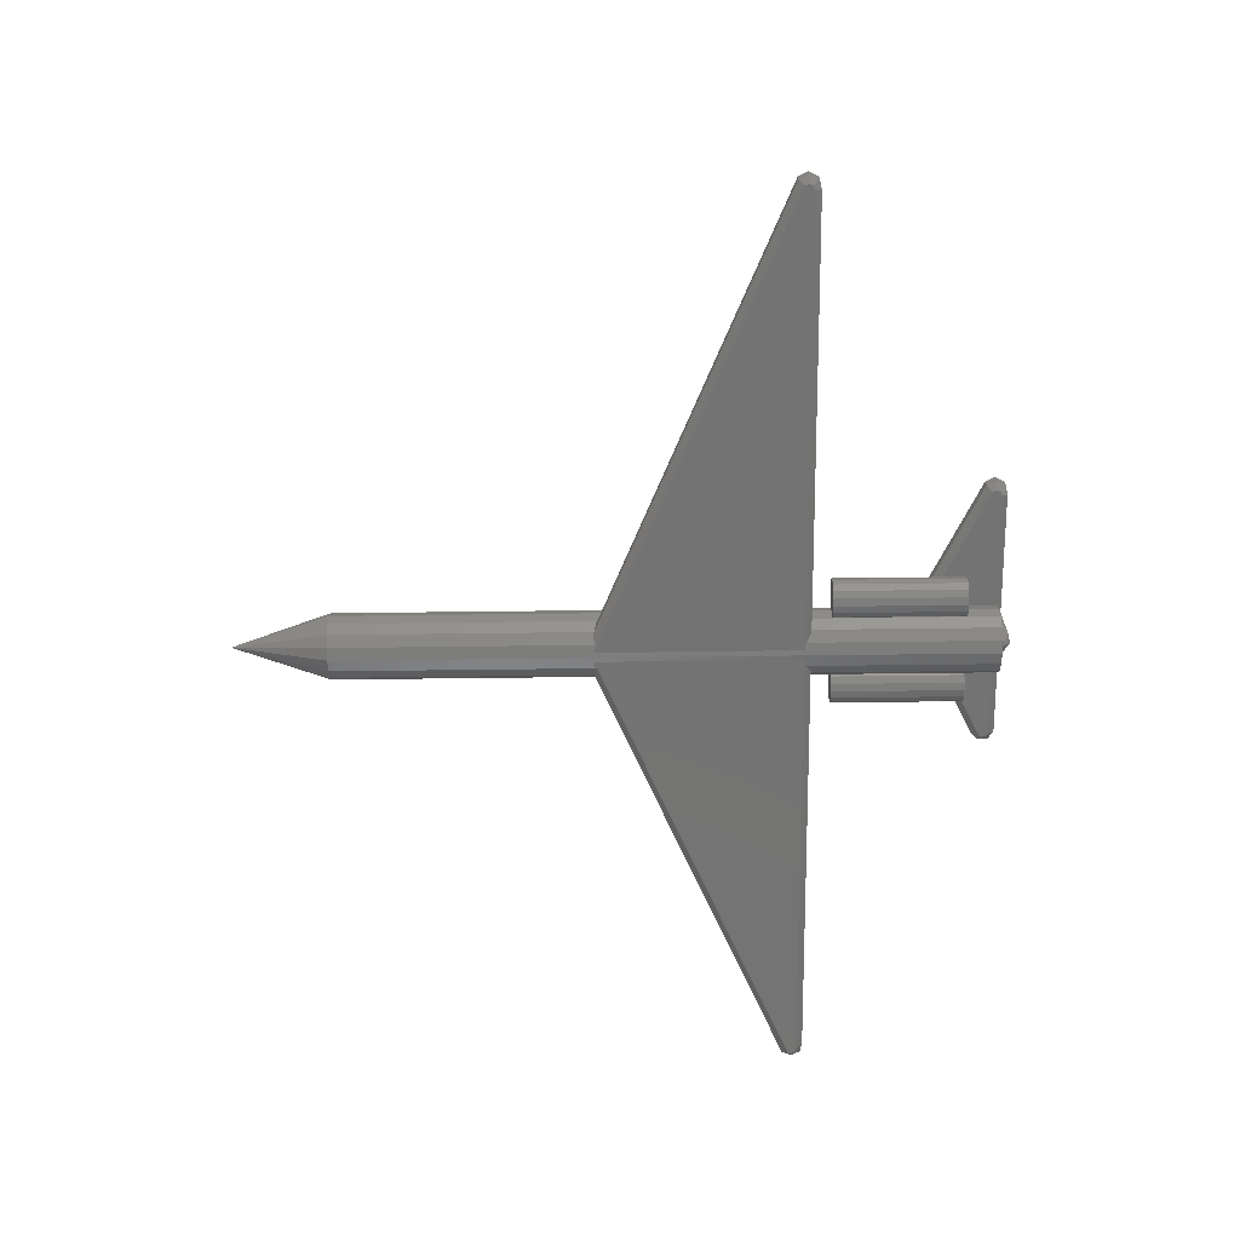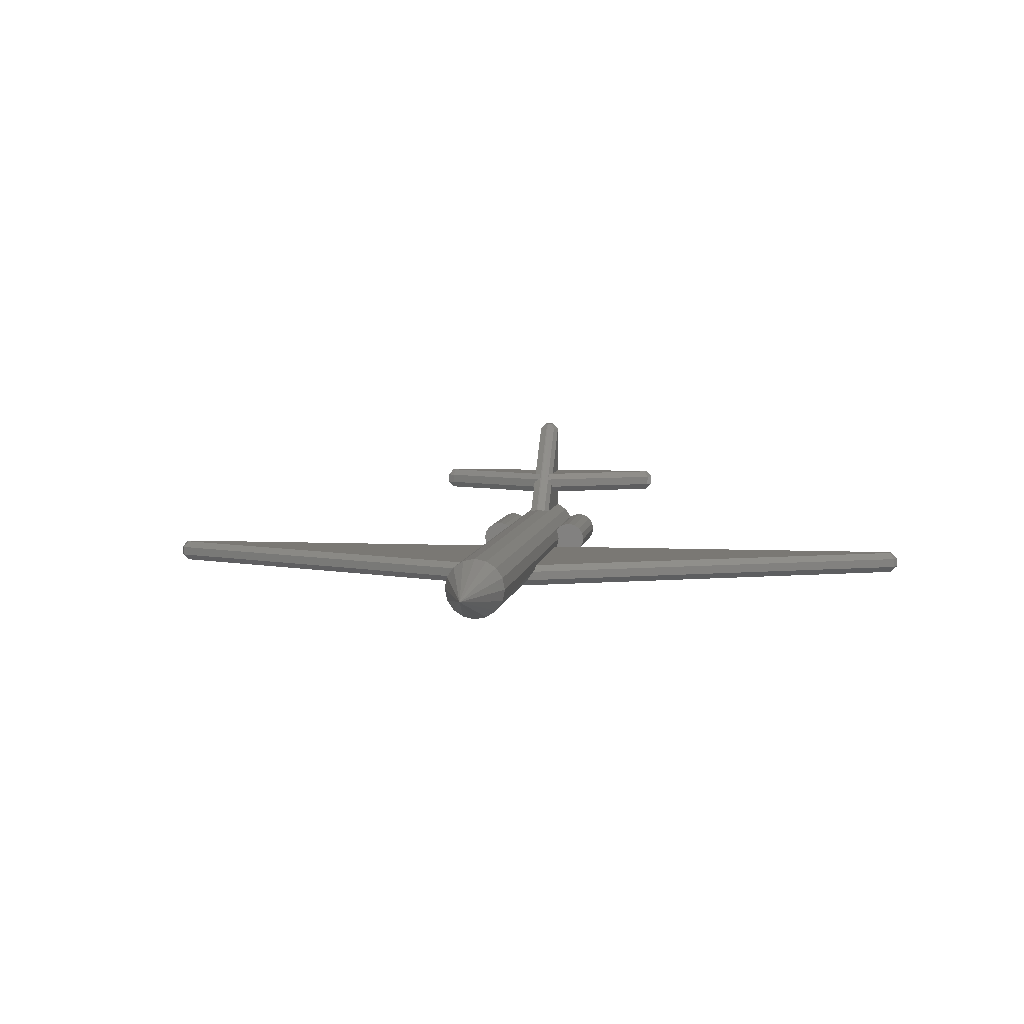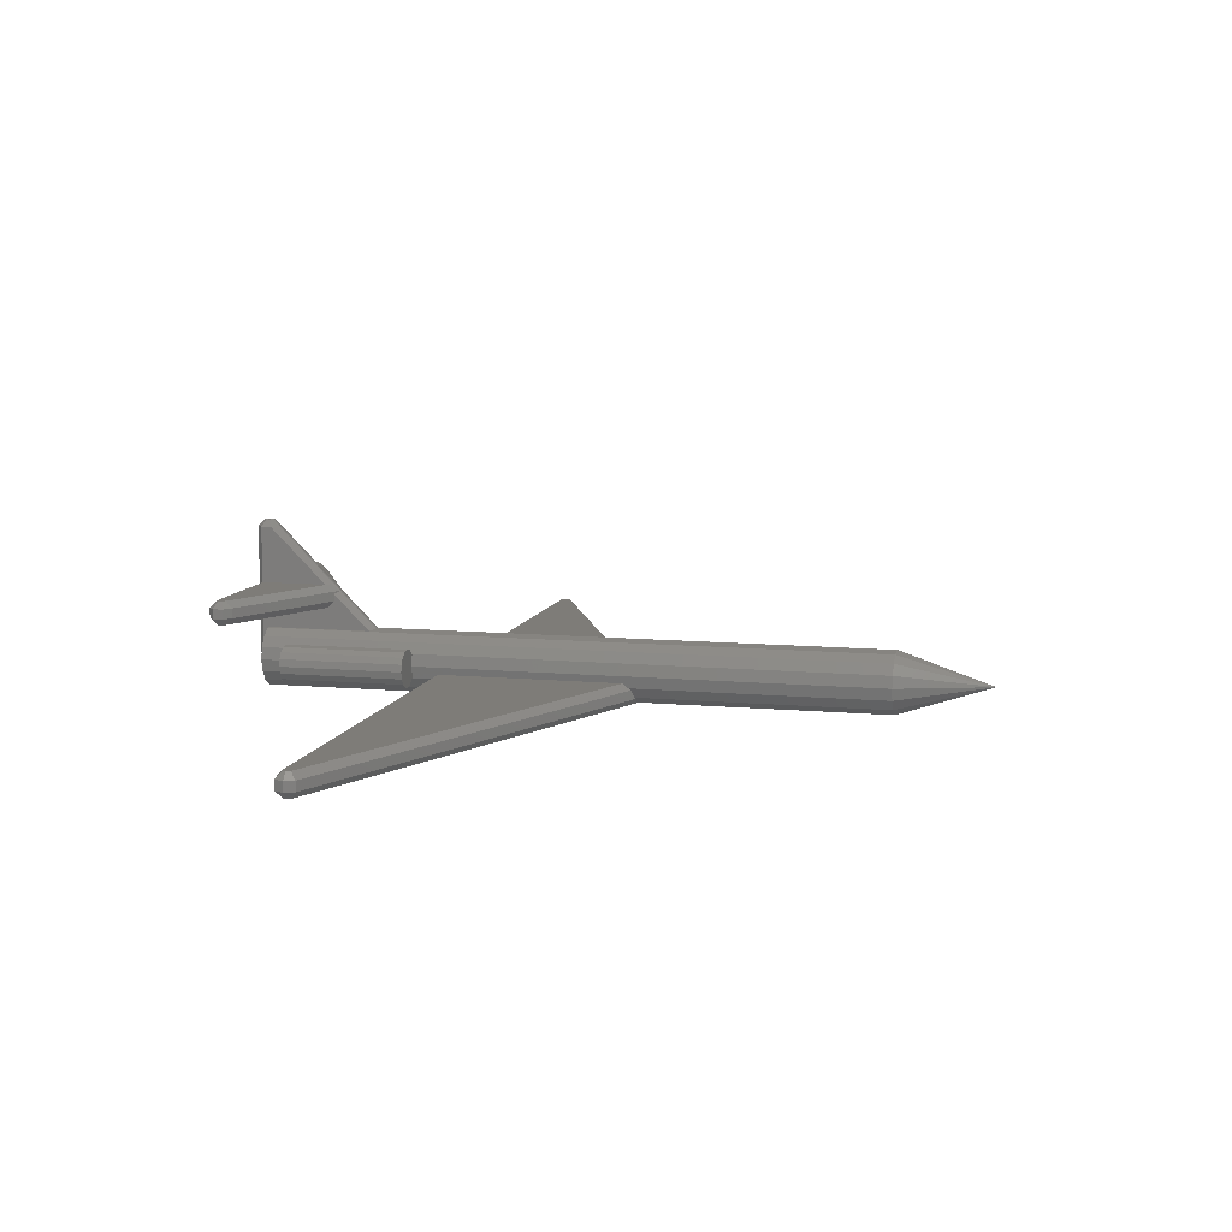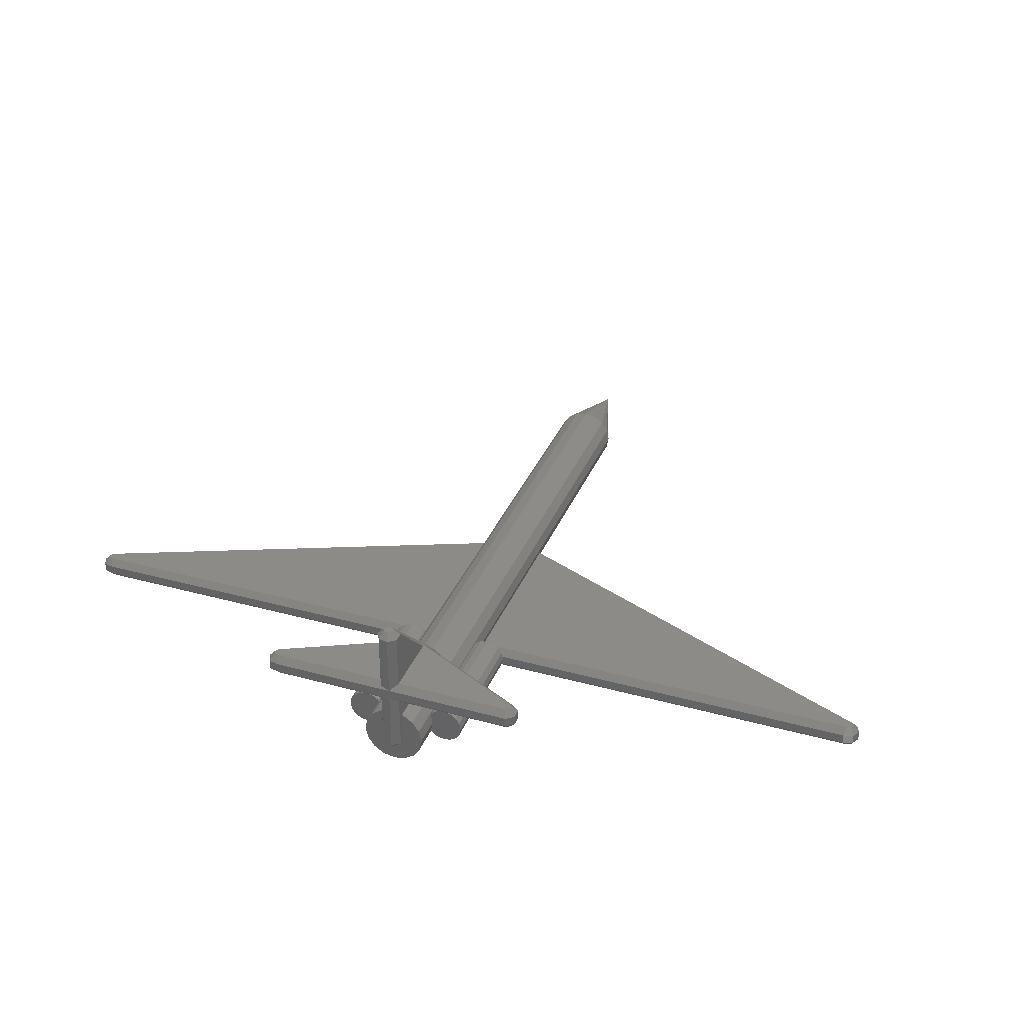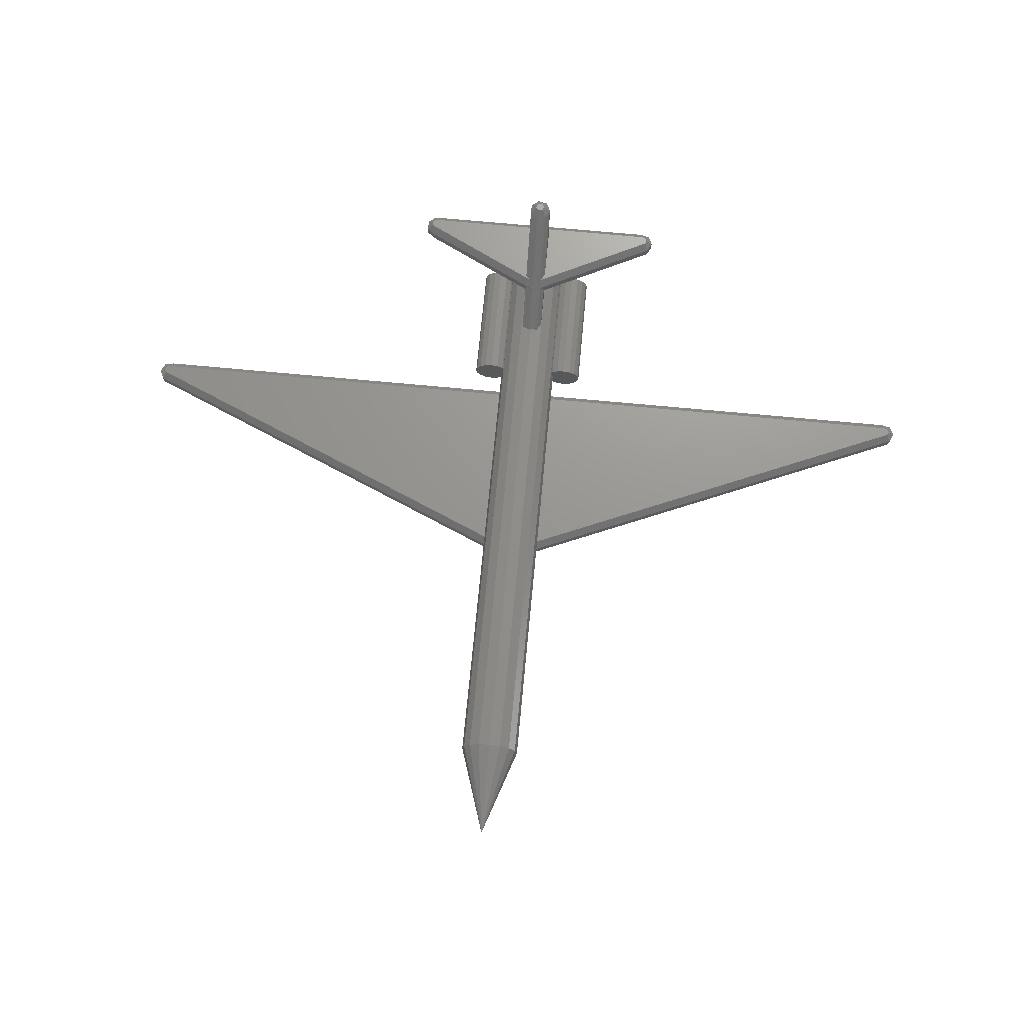
<metadata>
{"format":"stl","ext":"stl","renderer":"f3d","projection":"perspective","resolution":1024,"background":"white","views":[{"elev":-65.5,"azim":90.7,"up":"+Z"},{"elev":5.7,"azim":8.1,"up":"+Z"},{"elev":9.7,"azim":-76.4,"up":"+Z"},{"elev":34.2,"azim":-159.7,"up":"+Z"},{"elev":70.4,"azim":5.4,"up":"+Z"}]}
</metadata>
<code>
# stl→obj: 253 verts, 502 faces
v -71.15 -31.44 -2.235
v -71.85 -30 -2.235
v -71.15 -31.44 -3.765
v -71.85 -30 -3.765
v -70.77 -30 -4.848
v -71.15 -28.56 -3.765
v -71.15 -28.56 -2.235
v -70.48 -30.6 -4.848
v -3.192 -60.57 -3.765
v -3.536 -60.42 -3.536
v -4.405 -60.05 -2.235
v -0.7654 -60.47 -4.848
v -1.913 -60.22 -4.619
v -70.77 -30 -1.152
v -70.48 -30.6 -1.152
v -4.619 -59.62 -1.913
v -4.771 -58.76 -1.152
v -70.48 -29.4 -4.848
v -69.83 -29.25 -4.848
v -0.7654 -29.25 -4.848
v -69.59 -28.2 -3.765
v -69.59 -28.2 -2.235
v -69.83 -29.25 -1.152
v -70.48 -29.4 -1.152
v -3.536 -100 -3.536
v -1.913 -100 -4.619
v -4.619 -100 -1.913
v 0 -100 -5
v -1.913 -29.03 -4.619
v -1.913 -2.828e-16 -4.619
v 0 -3.062e-16 -5
v -4.771 -29.25 -1.152
v -5 -25 1.531e-15
v -4.647 -25 -1.775
v -4.647 -5 -1.775
v -5 -5 3.062e-16
v -5 0 0
v -4.619 -1.172e-16 -1.913
v -4.619 -28.51 -1.913
v -5 -100 3.062e-15
v -5 -100 6.123e-15
v -3.192 -28.2 -3.765
v -3.536 -28.2 -3.536
v -4.405 -28.2 -2.235
v -5 -100 0
v 4.619 -100 -1.913
v 5 -100 3.062e-15
v 5 -100 0
v 1.913 -60.22 -4.619
v 1.913 -100 -4.619
v 0.7654 -60.47 -4.848
v 1.913 -29.03 -4.619
v 1.913 -2.828e-16 -4.619
v 0.7654 -29.25 -4.848
v -4.619 1.172e-16 1.913
v -3.536 2.165e-16 3.536
v -1.913 2.828e-16 4.619
v -1.665 2.859e-16 4.669
v -1.665 -4.686e-17 -0.7654
v -0.6896 -1.131e-16 -1.848
v 0.7654 -1.131e-16 -1.848
v 1.848 0 0
v 1.848 2.836e-16 4.632
v 1.913 2.828e-16 4.619
v 1.848 -4.686e-17 -0.7654
v 3.536 2.165e-16 3.536
v 4.619 1.172e-16 1.913
v 5 0 0
v 4.619 -1.172e-16 -1.913
v 3.536 -2.165e-16 -3.536
v -3.536 -2.165e-16 -3.536
v -4.619 -100 1.913
v 5 -100 6.123e-15
v 4.619 -100 1.913
v 0 -115 9.185e-16
v -4.647 -5 1.775
v -4.647 -25 1.775
v -10 -5 0
v -9.772 -5 1.148
v -9.772 -5 -1.148
v -9.121 -5 2.121
v -8.148 -5 2.772
v -7 -5 3
v -5.852 -5 2.772
v -4.879 -5 2.121
v -4.879 -5 -2.121
v -5.852 -5 -2.772
v -7 -5 -3
v -8.148 -5 -2.772
v -9.121 -5 -2.121
v -4.879 -25 -2.121
v -9.772 -25 1.148
v -10 -25 1.225e-15
v -9.772 -25 -1.148
v -8.148 -25 -2.772
v -9.121 -25 -2.121
v -7 -25 -3
v -5.852 -25 -2.772
v -4.879 -25 2.121
v -5.852 -25 2.772
v -7 -25 3
v -8.148 -25 2.772
v -9.121 -25 2.121
v 3.536 -100 -3.536
v 4.619 -59.62 -1.913
v 4.771 -29.25 -1.152
v 4.771 -58.76 -1.152
v 4.647 -5 -1.775
v 4.647 -25 -1.775
v 4.619 -28.51 -1.913
v 5 -25 1.531e-15
v 5 -5 3.062e-16
v 3.536 -60.42 -3.536
v 4.405 -60.05 -2.235
v 3.192 -60.57 -3.765
v 70.48 -30.6 -4.848
v 71.15 -31.44 -3.765
v 69.83 -29.25 -4.848
v 70.48 -29.4 -4.848
v 70.77 -30 -4.848
v 3.192 -28.2 -3.765
v 69.59 -28.2 -3.765
v 3.536 -28.2 -3.536
v 4.405 -28.2 -2.235
v 4.647 -25 1.775
v 4.647 -5 1.775
v 3.536 -100 3.536
v 1.913 -100 4.619
v 0 -17.56 5
v 0 -100 5
v 0.4772 -17.54 4.905
v 1.848 0 4.632
v 1.848 -16.13 4.632
v 1.152 -17.44 4.771
v 1.848 0 -0.7654
v 1.152 1.445 -0.7654
v 1.152 1.445 8.869
v 1.488 0.7462 8.152
v 1.848 0 8.152
v 0.7654 0 -1.848
v -0.6896 0.3321 -1.848
v -0.1703 0.7462 -1.848
v 0.4772 0.5984 -1.848
v -1.665 0.8017 -0.7654
v -1.665 -16.9 4.669
v -1.665 -11.17 10.39
v -1.665 -11.17 9.235
v -1.665 -9.999 8.152
v -1.665 0.7462 8.152
v -1.665 0.8017 8.209
v -1.913 -100 4.619
v -0.1703 -17.63 4.966
v -0.4112 -17.65 4.918
v -3.536 -100 3.536
v 4.879 -25 -2.121
v 7 -25 -3
v 5.852 -25 -2.772
v 8.148 -25 -2.772
v 9.121 -25 -2.121
v 9.772 -25 -1.148
v 10 -25 1.225e-15
v 9.772 -25 1.148
v 9.121 -25 2.121
v 8.148 -25 2.772
v 7 -25 3
v 5.852 -25 2.772
v 4.879 -25 2.121
v 4.879 -5 -2.121
v 4.879 -5 2.121
v 5.852 -5 2.772
v 7 -5 3
v 8.148 -5 2.772
v 9.121 -5 2.121
v 9.772 -5 1.148
v 10 -5 0
v 9.772 -5 -1.148
v 9.121 -5 -2.121
v 8.148 -5 -2.772
v 7 -5 -3
v 5.852 -5 -2.772
v 69.59 -28.2 -2.235
v 69.83 -29.25 -1.152
v 70.48 -30.6 -1.152
v 70.48 -29.4 -1.152
v 70.77 -30 -1.152
v 71.15 -31.44 -2.235
v 71.85 -30 -3.765
v 71.85 -30 -2.235
v 71.15 -28.56 -3.765
v 71.15 -28.56 -2.235
v -0.1703 -0.7462 21.85
v 0.4772 -0.5984 21.85
v 1.152 -1.445 20.77
v 1.152 -11.44 10.77
v 1.848 -11.1 9.669
v 1.848 -9.913 8.152
v 1.848 -11.1 9.235
v 19.83 0.7462 8.152
v 20.48 0.5984 8.152
v 20.77 0 8.152
v 20.48 -0.5984 8.152
v -0.4112 1.801 9.235
v 19.59 1.801 9.235
v -0.4112 1.801 -0.7654
v -20.41 1.801 9.235
v -20.17 0.7462 8.152
v -20.69 -0.3321 8.152
v -20.69 0.3321 8.152
v -20.17 -0.7462 8.152
v -20.41 -1.801 9.235
v -20.41 -1.801 10.77
v -0.4112 -11.8 10.77
v -0.4112 -1.801 20.77
v -0.6896 0.3321 21.85
v -0.6896 -0.3321 21.85
v 0.7654 0 21.85
v 0.4772 0.5984 21.85
v -0.1703 0.7462 21.85
v -1.665 -0.8017 20.77
v 1.848 0 20.77
v 1.216 -10.23 11.85
v 1.848 -8.918 11.85
v 21.15 -1.445 10.77
v 20.48 -0.5984 11.85
v 21.15 -1.445 9.235
v 21.85 0 9.235
v 21.15 1.445 9.235
v 19.59 1.801 10.77
v 21.15 1.445 10.77
v -20.41 1.801 10.77
v -0.4112 1.801 10.77
v -21.66 0.8017 9.235
v -21.66 0.8017 10.77
v -21.66 -0.8017 9.235
v -21.66 -0.8017 10.77
v -20.17 -0.7462 11.85
v -0.7248 -10.47 11.85
v -1.665 -9.719 11.85
v -1.665 0.8017 20.77
v -0.4112 1.801 20.77
v 1.152 1.445 20.77
v -1.665 0.7462 11.85
v -1.665 0.8017 11.79
v 1.848 0 11.85
v 1.488 0.7462 11.85
v 1.152 1.445 11.13
v 20.48 0.5984 11.85
v 20.77 0 11.85
v 19.83 0.7462 11.85
v 21.85 0 10.77
v -20.17 0.7462 11.85
v -20.69 -0.3321 11.85
v -20.69 0.3321 11.85
f 1 2 3
f 3 2 4
f 5 3 4
f 6 5 4
f 7 6 2
f 2 6 4
f 5 8 3
f 9 10 1
f 1 10 11
f 9 1 3
f 12 13 8
f 8 13 9
f 8 9 3
f 14 7 2
f 1 14 2
f 15 14 1
f 11 16 15
f 15 16 17
f 11 15 1
f 5 18 8
f 8 18 19
f 8 19 20
f 8 20 12
f 18 5 6
f 19 18 6
f 21 19 6
f 22 21 7
f 7 21 6
f 23 22 7
f 24 23 7
f 14 24 7
f 25 10 26
f 26 10 9
f 26 9 13
f 27 16 25
f 25 16 11
f 25 11 10
f 26 13 28
f 28 13 12
f 28 12 20
f 20 29 30
f 20 30 31
f 20 31 28
f 24 14 15
f 32 24 17
f 17 24 15
f 23 24 32
f 32 33 34
f 35 36 37
f 35 37 38
f 35 38 34
f 34 38 39
f 40 33 32
f 41 33 40
f 32 34 39
f 40 32 17
f 40 17 16
f 40 16 27
f 19 21 20
f 29 21 42
f 20 21 29
f 21 22 42
f 43 22 44
f 42 22 43
f 23 32 22
f 22 32 39
f 22 39 44
f 45 40 27
f 46 47 48
f 49 50 51
f 52 31 53
f 54 31 52
f 28 31 51
f 28 51 50
f 51 31 54
f 37 55 38
f 38 55 56
f 38 56 57
f 38 57 58
f 38 58 59
f 38 59 60
f 60 61 38
f 62 63 64
f 62 64 65
f 65 64 66
f 65 66 67
f 65 67 61
f 61 67 68
f 61 68 69
f 61 69 38
f 38 69 70
f 38 70 53
f 38 53 31
f 38 31 30
f 38 30 71
f 43 71 42
f 42 71 30
f 42 30 29
f 72 41 40
f 73 74 47
f 45 75 40
f 40 75 72
f 39 38 44
f 44 38 71
f 44 71 43
f 41 72 33
f 76 72 55
f 36 55 37
f 77 72 76
f 33 72 77
f 76 55 36
f 78 79 80
f 80 79 81
f 80 81 82
f 80 82 83
f 80 83 84
f 80 84 85
f 80 85 76
f 80 76 36
f 80 36 35
f 80 35 86
f 80 86 87
f 80 87 88
f 80 88 89
f 80 89 90
f 34 91 86
f 35 34 86
f 92 93 94
f 95 92 96
f 96 92 94
f 97 92 95
f 98 92 97
f 91 92 98
f 34 92 91
f 33 92 34
f 77 92 33
f 99 92 77
f 100 92 99
f 101 92 100
f 102 92 101
f 103 92 102
f 75 45 27
f 75 27 25
f 75 25 26
f 75 26 28
f 50 75 28
f 104 75 50
f 46 75 104
f 48 75 46
f 47 75 48
f 74 75 47
f 47 46 105
f 106 47 107
f 107 47 105
f 108 109 69
f 109 106 110
f 106 111 47
f 68 108 69
f 69 109 110
f 73 47 111
f 112 108 68
f 109 111 106
f 46 104 113
f 105 46 114
f 114 46 113
f 50 49 104
f 104 49 115
f 104 115 113
f 51 116 49
f 49 116 117
f 49 117 115
f 51 54 116
f 116 54 118
f 116 118 119
f 116 119 120
f 54 52 118
f 118 52 121
f 118 121 122
f 52 53 121
f 121 53 70
f 121 70 123
f 124 123 70
f 110 124 69
f 69 124 70
f 125 74 73
f 126 112 67
f 67 74 125
f 68 67 112
f 125 126 67
f 111 125 73
f 66 127 74
f 67 66 74
f 64 128 127
f 66 64 127
f 129 130 128
f 131 129 128
f 63 132 64
f 64 133 128
f 133 134 128
f 134 131 128
f 132 133 64
f 135 136 137
f 63 135 138
f 138 135 137
f 139 132 138
f 132 63 138
f 62 135 63
f 62 65 135
f 65 61 140
f 135 65 140
f 60 141 61
f 61 141 142
f 61 142 143
f 61 143 140
f 59 144 60
f 60 144 141
f 145 146 147
f 145 147 148
f 145 148 58
f 58 149 150
f 58 150 144
f 149 58 148
f 58 144 59
f 145 151 130
f 129 152 130
f 152 153 130
f 57 151 145
f 153 145 130
f 145 58 57
f 56 154 151
f 57 56 151
f 72 154 55
f 55 154 56
f 127 75 74
f 128 75 127
f 130 75 128
f 130 151 75
f 151 154 75
f 154 72 75
f 85 99 77
f 76 85 77
f 93 78 94
f 94 78 80
f 94 80 96
f 96 80 90
f 96 90 95
f 95 90 89
f 95 89 97
f 97 89 88
f 97 88 98
f 98 88 87
f 98 87 91
f 91 87 86
f 84 100 99
f 85 84 99
f 83 101 100
f 84 83 100
f 82 102 101
f 83 82 101
f 81 103 102
f 82 81 102
f 92 103 79
f 79 103 81
f 93 92 78
f 78 92 79
f 111 109 155
f 156 111 157
f 157 111 155
f 158 111 156
f 159 111 158
f 160 111 159
f 161 111 160
f 162 111 161
f 163 111 162
f 164 111 163
f 165 111 164
f 166 111 165
f 167 111 166
f 125 111 167
f 109 108 155
f 155 108 168
f 108 112 168
f 169 112 126
f 170 112 169
f 168 112 170
f 168 170 171
f 168 171 172
f 168 172 173
f 168 173 174
f 168 174 175
f 168 175 176
f 168 176 177
f 168 177 178
f 168 178 179
f 168 179 180
f 124 110 181
f 181 110 106
f 181 106 182
f 106 107 183
f 184 106 185
f 185 106 183
f 182 106 184
f 105 114 186
f 107 105 183
f 183 105 186
f 113 115 117
f 114 113 186
f 186 113 117
f 117 116 120
f 186 117 187
f 188 186 187
f 117 120 187
f 187 120 189
f 120 119 189
f 119 118 189
f 118 122 189
f 122 181 189
f 189 181 190
f 121 123 122
f 122 123 124
f 122 124 181
f 125 167 126
f 126 167 169
f 191 152 129
f 131 191 129
f 131 192 191
f 192 131 134
f 193 192 194
f 194 192 134
f 194 134 133
f 195 194 133
f 196 133 132
f 197 133 196
f 195 133 197
f 139 196 132
f 135 140 136
f 138 198 139
f 139 198 199
f 139 199 200
f 139 200 201
f 139 201 196
f 202 203 137
f 137 203 198
f 137 198 138
f 204 202 136
f 136 202 137
f 140 143 136
f 142 204 136
f 143 142 136
f 142 144 204
f 141 144 142
f 144 150 204
f 204 150 202
f 205 202 206
f 206 202 150
f 206 150 149
f 207 208 209
f 209 208 206
f 209 206 149
f 209 149 148
f 210 209 147
f 147 209 148
f 211 210 147
f 212 211 146
f 146 211 147
f 146 145 153
f 212 146 153
f 212 153 152
f 213 212 191
f 191 212 152
f 169 167 166
f 170 169 166
f 170 166 165
f 171 170 165
f 171 165 164
f 172 171 164
f 172 164 163
f 173 172 163
f 173 163 162
f 174 173 162
f 174 162 161
f 175 174 161
f 161 160 176
f 175 161 176
f 160 159 177
f 176 160 177
f 158 178 159
f 159 178 177
f 156 179 158
f 158 179 178
f 157 180 156
f 156 180 179
f 155 168 157
f 157 168 180
f 190 181 182
f 190 182 184
f 190 184 185
f 185 183 186
f 190 185 188
f 188 185 186
f 187 189 190
f 188 187 190
f 214 215 191
f 216 214 192
f 192 214 191
f 217 214 216
f 218 214 217
f 191 219 213
f 215 219 191
f 216 192 193
f 220 216 193
f 193 194 221
f 222 193 221
f 222 220 193
f 221 194 223
f 224 221 223
f 223 194 195
f 197 223 195
f 197 225 223
f 197 196 225
f 225 196 201
f 225 201 200
f 225 200 226
f 226 200 227
f 200 199 227
f 199 198 227
f 198 203 227
f 203 228 227
f 227 228 229
f 205 230 202
f 202 230 231
f 202 231 228
f 202 228 203
f 208 232 206
f 206 232 205
f 232 233 205
f 205 233 230
f 209 234 207
f 210 234 209
f 234 232 207
f 207 232 208
f 235 234 210
f 211 235 210
f 236 211 212
f 237 236 212
f 236 235 211
f 219 238 237
f 212 219 237
f 212 213 219
f 219 215 239
f 239 215 214
f 218 239 214
f 240 239 218
f 241 240 218
f 241 218 217
f 241 217 216
f 241 216 220
f 238 219 242
f 242 219 239
f 242 239 243
f 220 222 244
f 245 246 241
f 244 245 220
f 220 245 241
f 222 221 224
f 247 222 248
f 248 222 224
f 249 222 247
f 244 222 249
f 245 244 249
f 248 224 223
f 223 225 226
f 250 223 226
f 250 248 223
f 226 227 229
f 250 226 229
f 229 249 247
f 229 228 249
f 229 248 250
f 229 247 248
f 231 246 228
f 228 246 245
f 228 245 249
f 230 251 231
f 243 251 242
f 231 251 243
f 231 240 246
f 246 240 241
f 243 239 231
f 231 239 240
f 230 233 251
f 234 235 232
f 232 235 233
f 235 252 233
f 233 252 253
f 251 233 253
f 252 235 236
f 253 252 236
f 238 253 237
f 237 253 236
f 242 253 238
f 251 253 242

</code>
